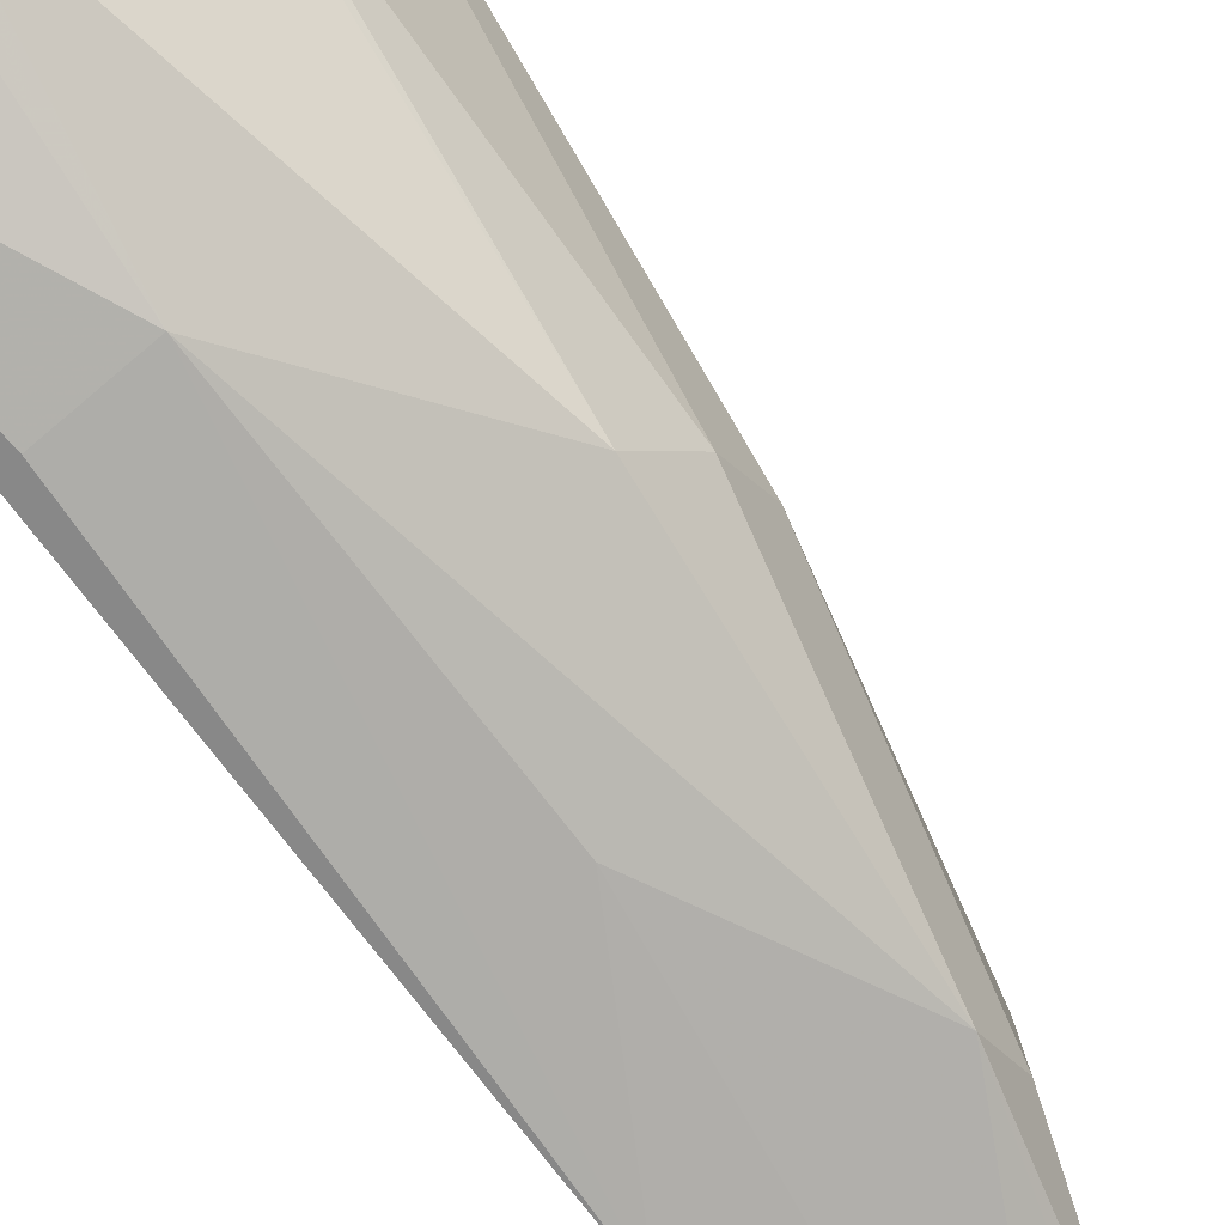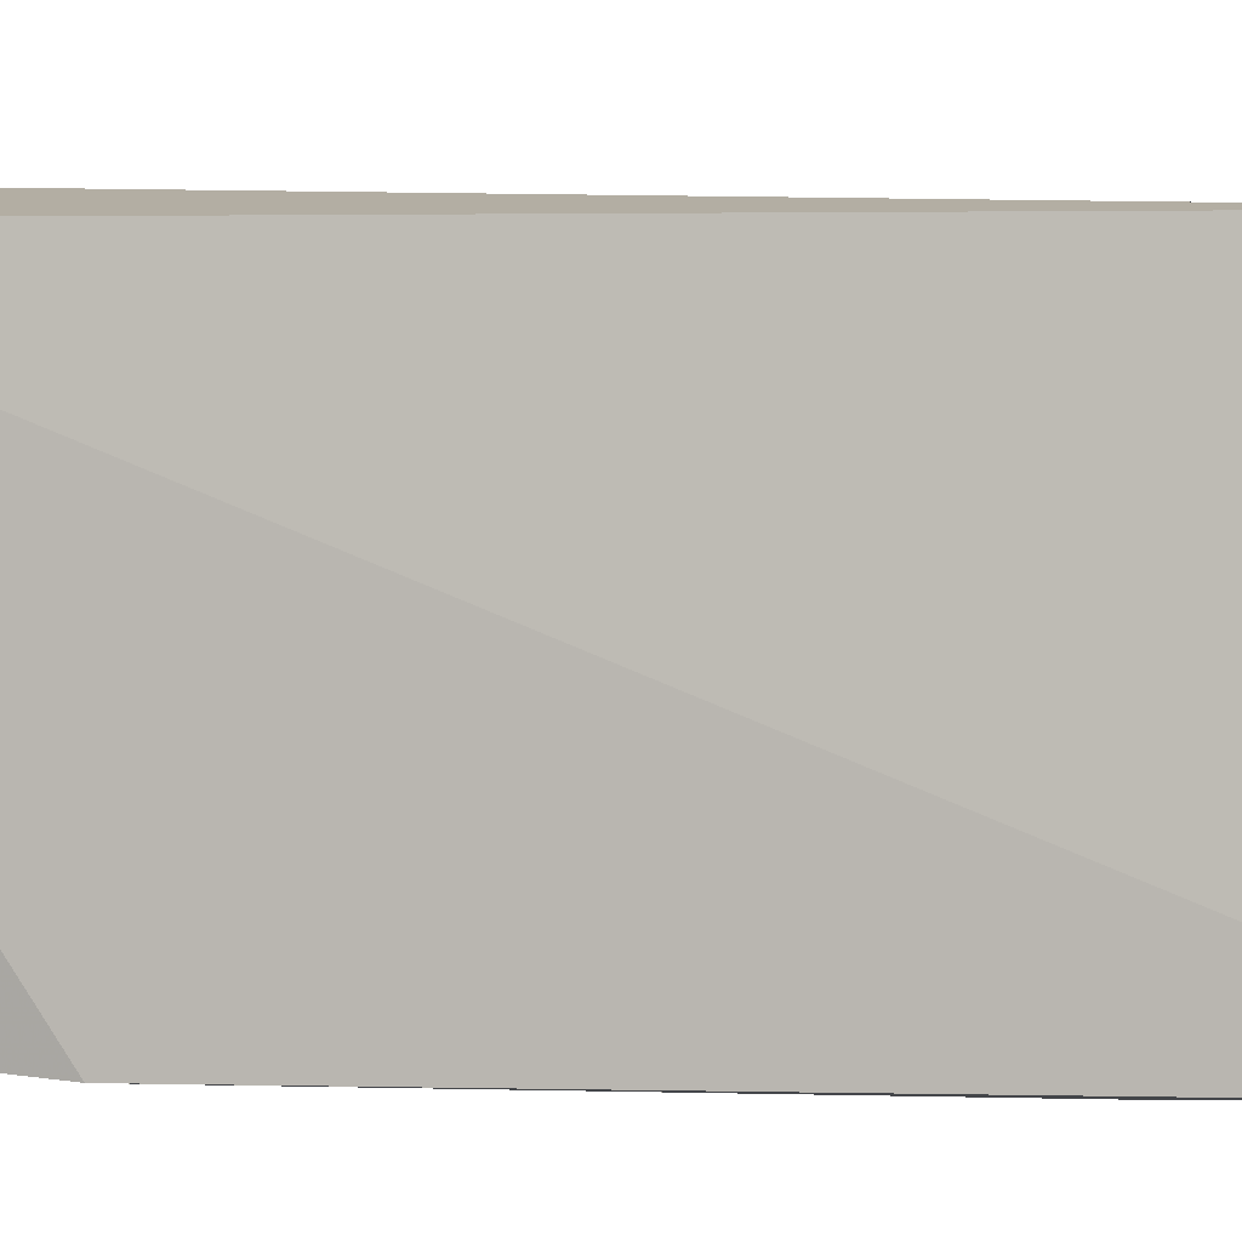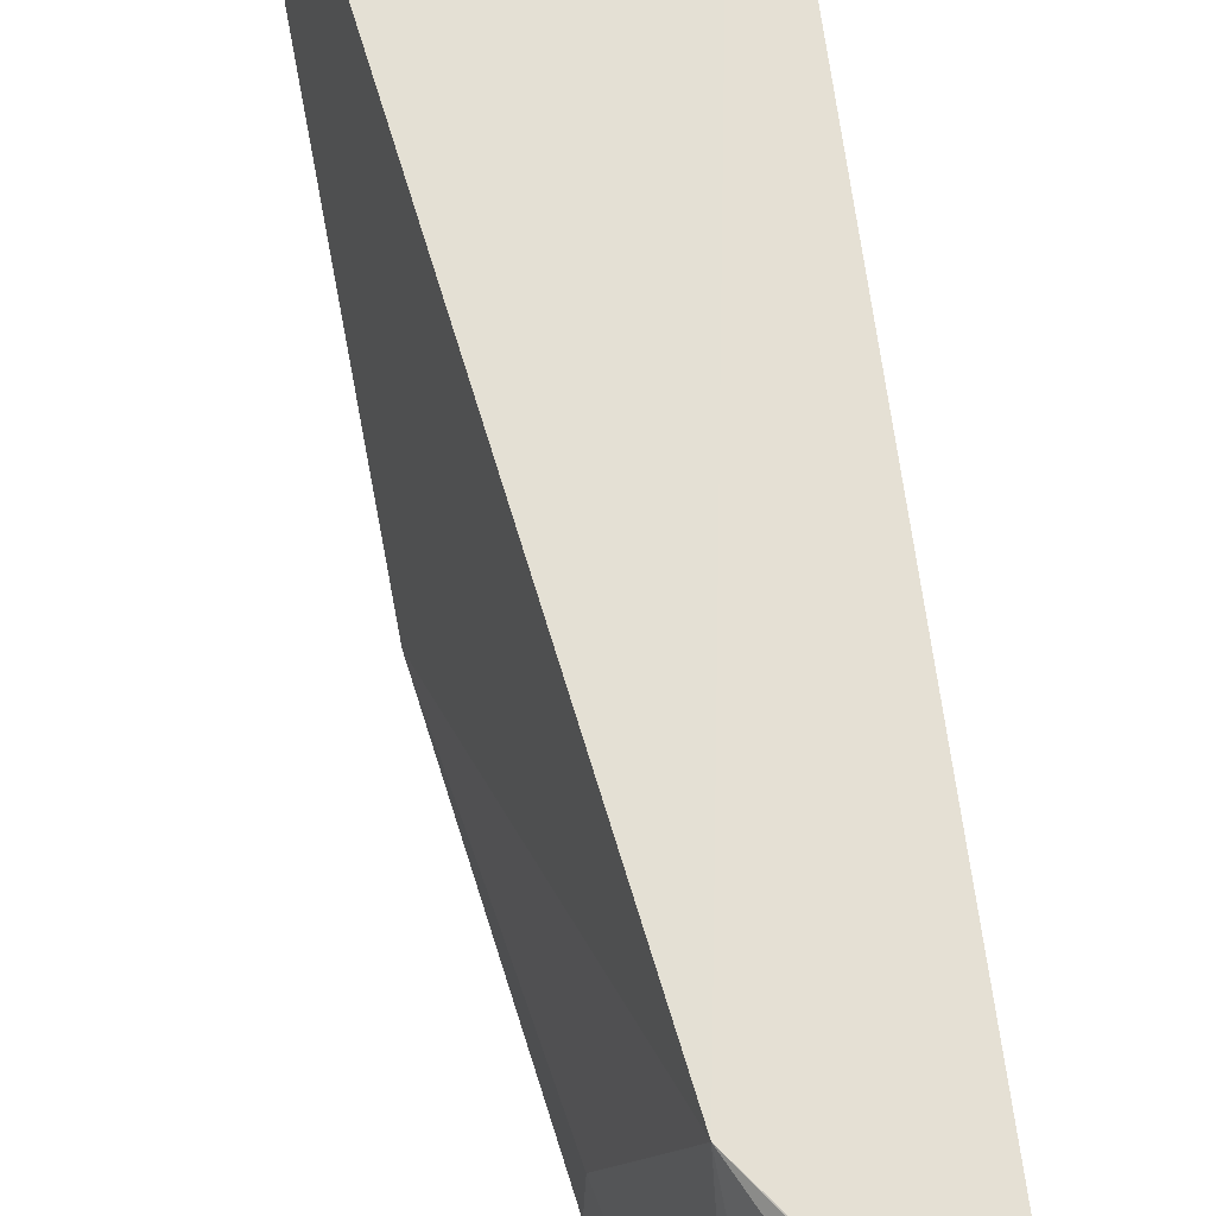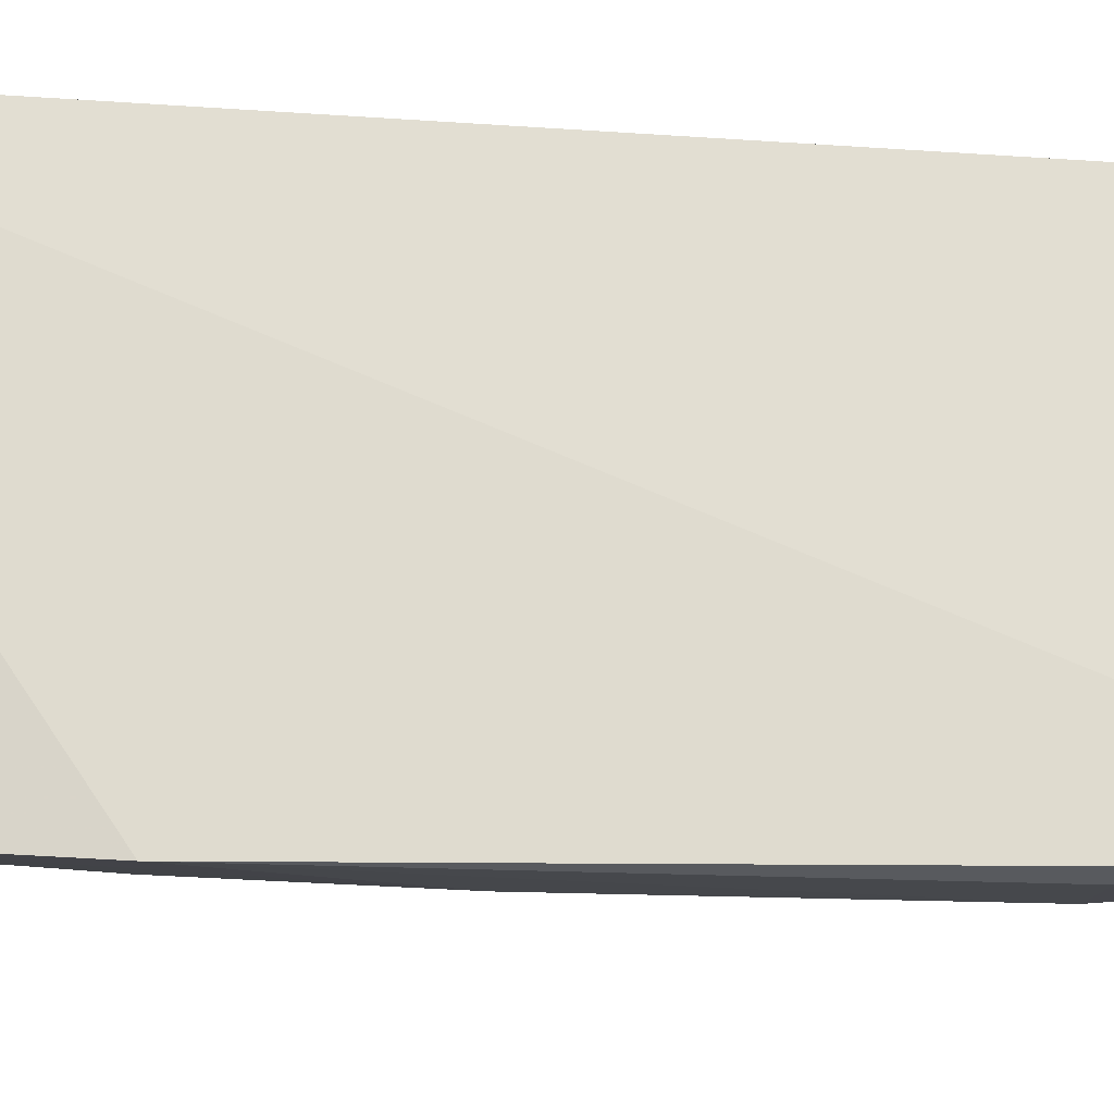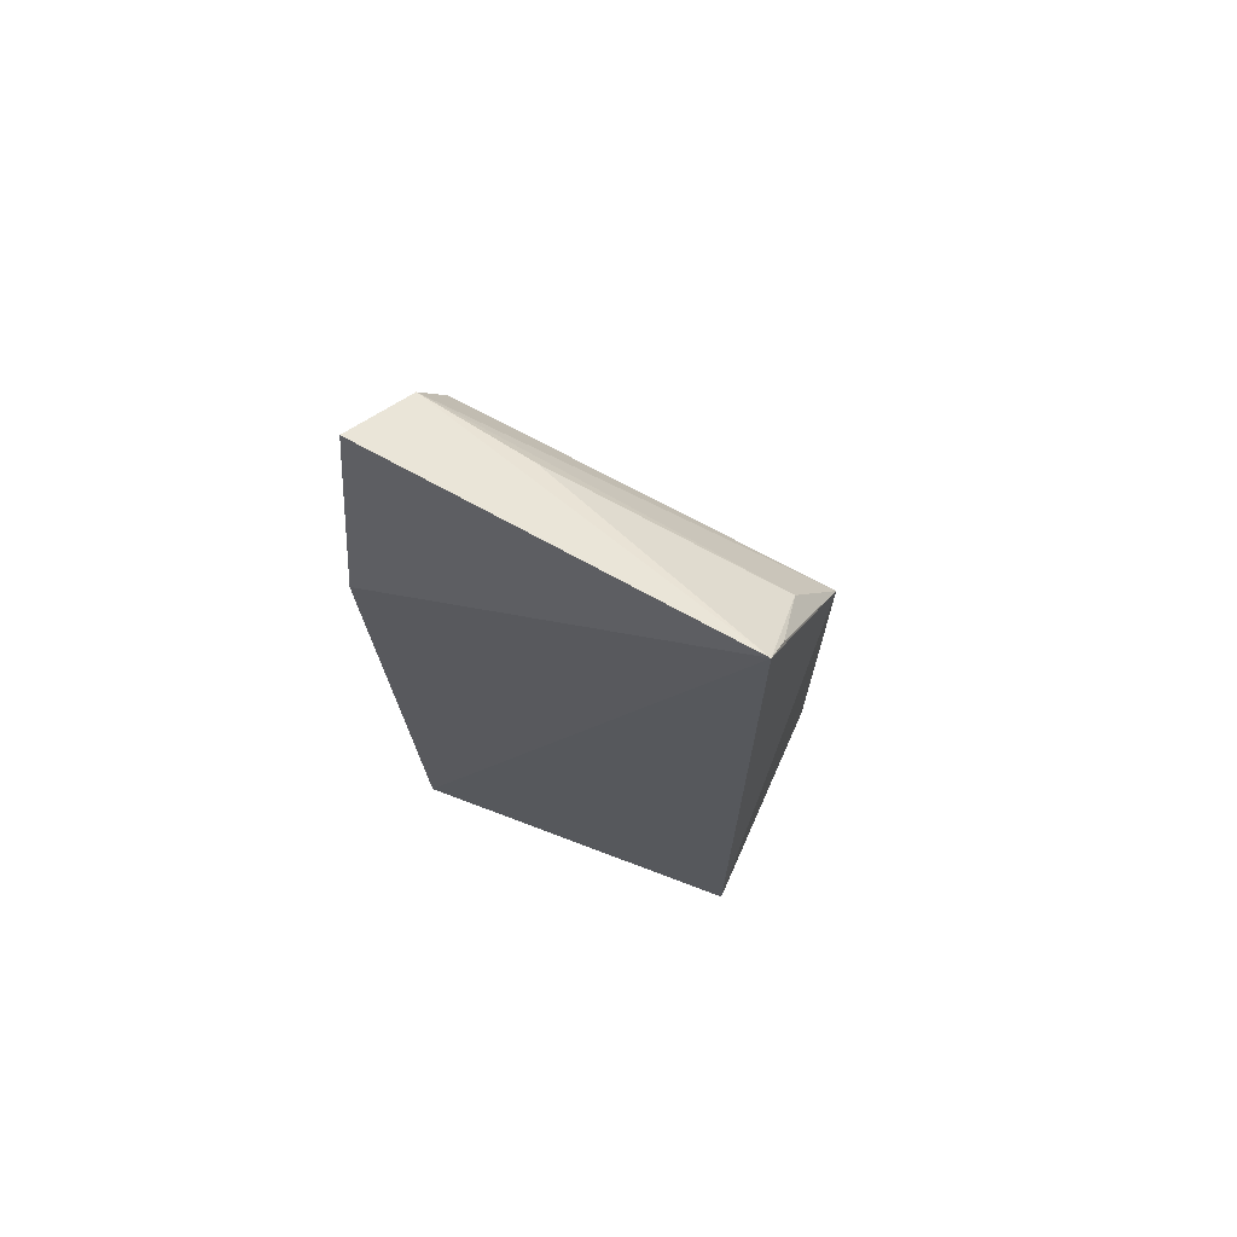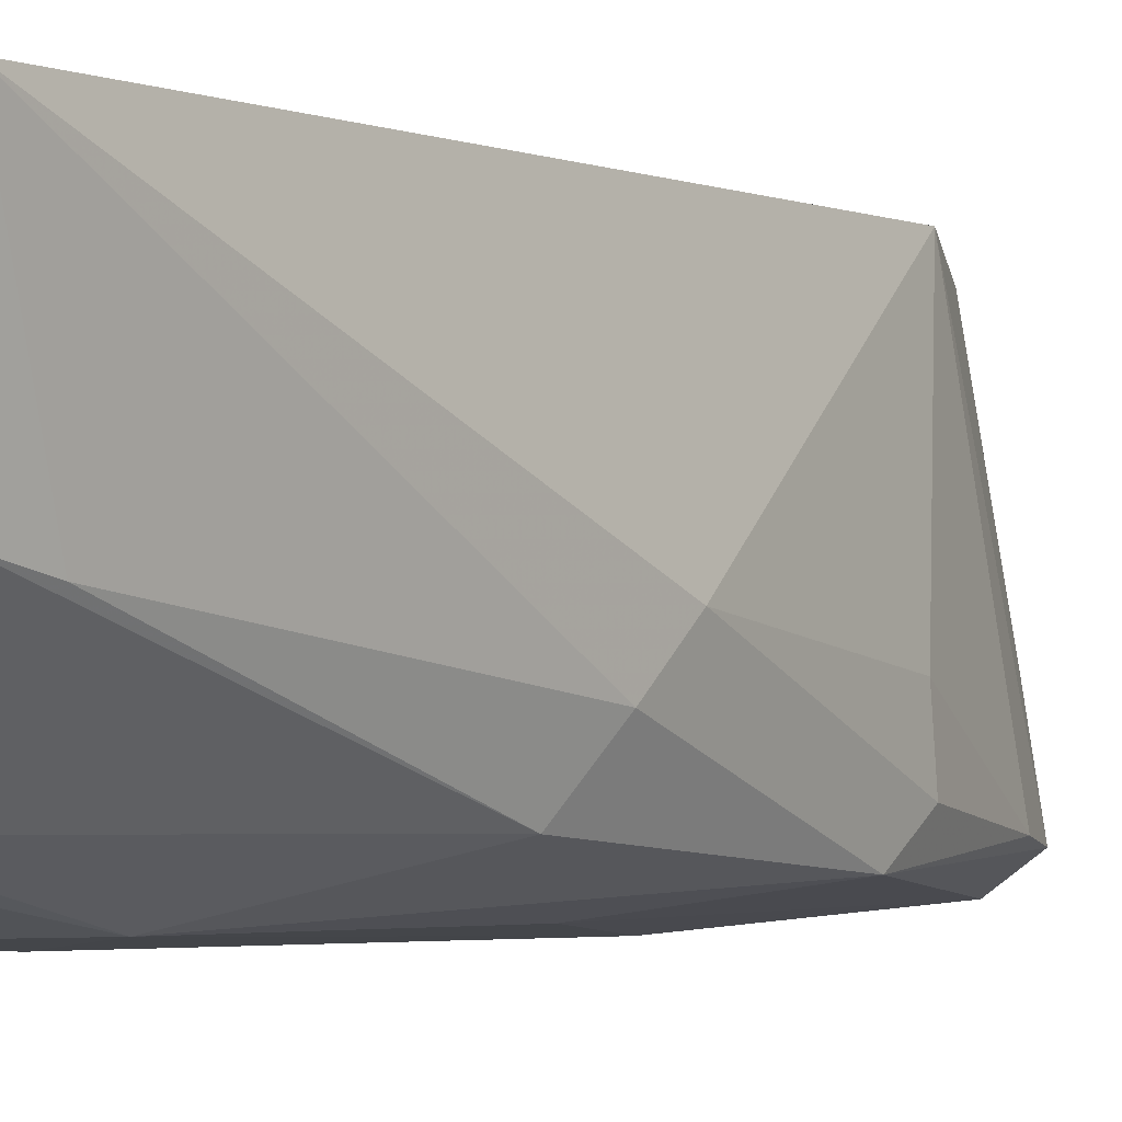
<metadata>
{"format":"obj","ext":"obj","renderer":"f3d","projection":"perspective","resolution":1024,"background":"white","views":[{"elev":-71.9,"azim":-142.8,"up":"+Y"},{"elev":3.5,"azim":104.1,"up":"+Y"},{"elev":67.4,"azim":-6.7,"up":"+Y"},{"elev":-18.3,"azim":82.8,"up":"+Y"},{"elev":71.0,"azim":113.9,"up":"+Z"},{"elev":-2.6,"azim":-137.5,"up":"+Y"}]}
</metadata>
<code>
v -0.09738 -0.0207 0.251
v -0.09971 -0.05505 0.253
v -0.09712 -0.05464 0.1626
v -0.1222 -0.0208 0.1611
v -0.1133 -0.04291 0.2307
v -0.09893 -0.02081 0.1625
v -0.09695 -0.05636 0.2267
v -0.1056 -0.05202 0.2513
v -0.1092 -0.01912 0.2366
v -0.1163 -0.05038 0.1985
v -0.1187 -0.04007 0.207
v -0.1048 -0.02141 0.2442
v -0.1084 -0.05124 0.2458
v -0.119 -0.0389 0.1631
v -0.1062 -0.05472 0.1832
v -0.1044 -0.04196 0.2503
v -0.09974 -0.02052 0.2485
v -0.1135 -0.05284 0.2265
v -0.1185 -0.04475 0.2023
v -0.09883 -0.05561 0.1835
v -0.1096 -0.04997 0.1635
v -0.1061 -0.05497 0.2105
v -0.1135 -0.04929 0.231
v -0.1189 -0.04011 0.1685
v -0.1075 -0.051 0.1634
f 6 1 3
f 6 3 4
f 7 1 2
f 7 3 1
f 8 2 1
f 9 6 4
f 9 1 6
f 11 9 4
f 11 5 9
f 12 9 8
f 13 9 5
f 13 8 9
f 14 4 3
f 16 12 8
f 16 8 1
f 16 1 12
f 17 12 1
f 17 1 9
f 17 9 12
f 18 2 8
f 18 8 13
f 18 10 15
f 19 11 4
f 19 10 18
f 20 15 3
f 20 3 7
f 20 7 15
f 21 14 3
f 21 15 10
f 21 10 14
f 22 18 15
f 22 15 7
f 22 7 2
f 22 2 18
f 23 18 13
f 23 13 5
f 23 5 11
f 23 19 18
f 23 11 19
f 24 19 4
f 24 4 14
f 24 14 10
f 24 10 19
f 25 21 3
f 25 3 15
f 25 15 21

</code>
